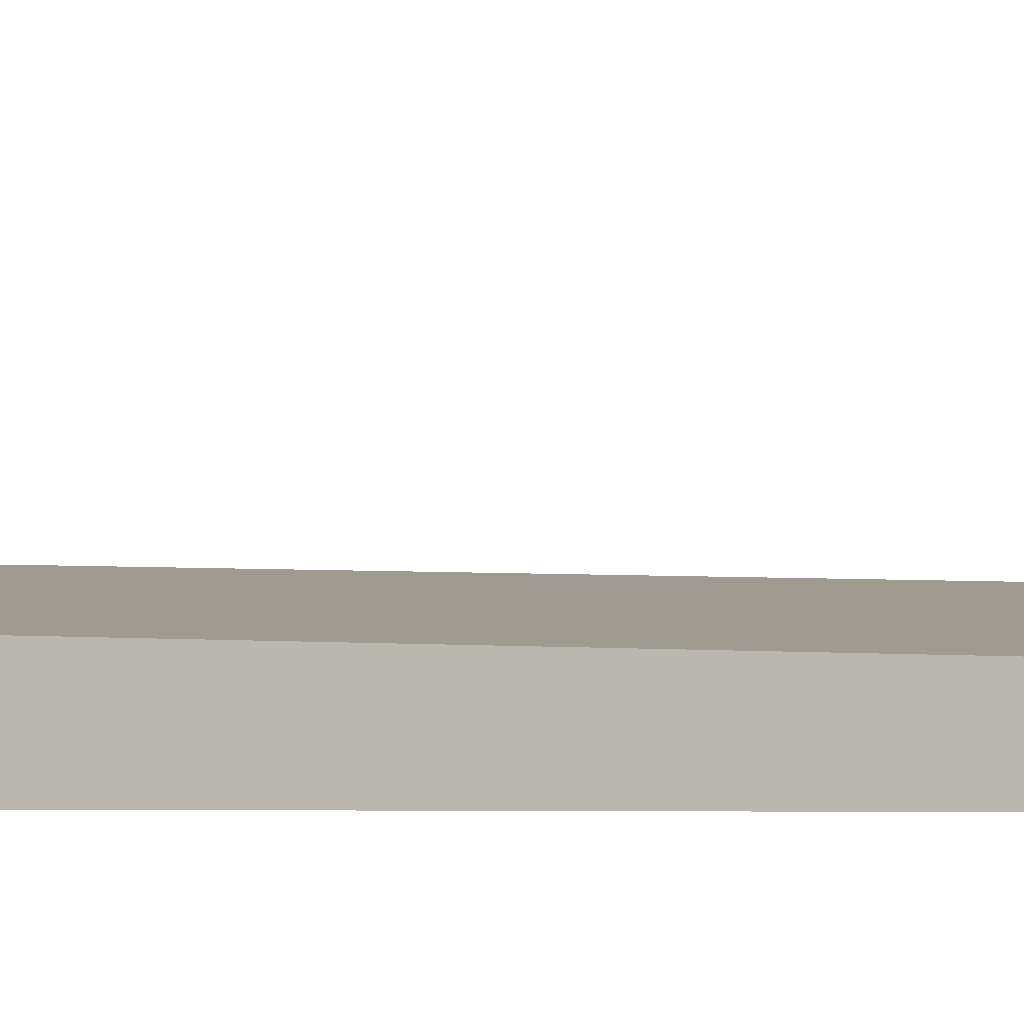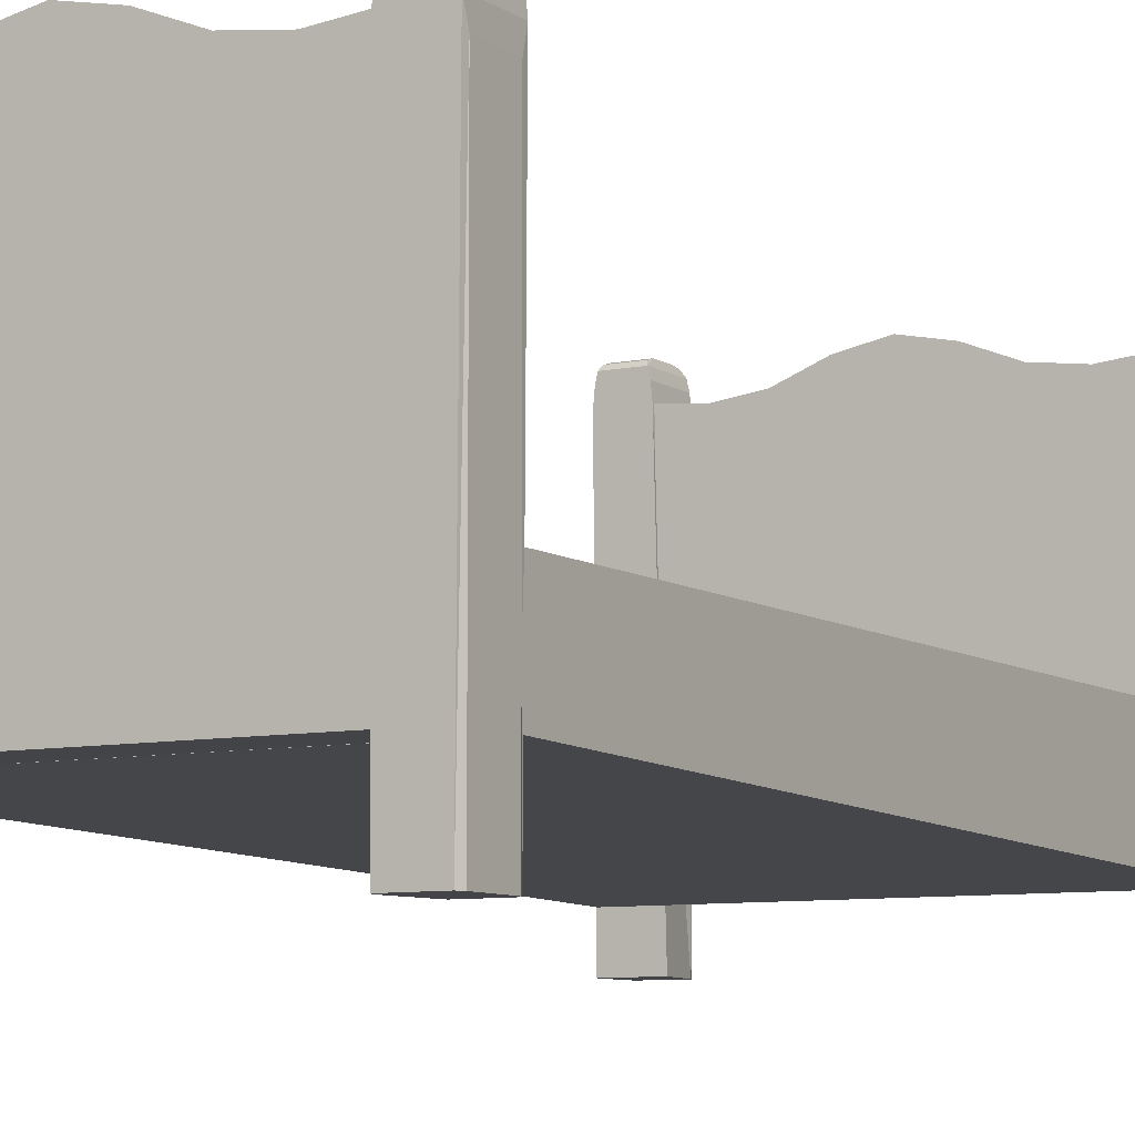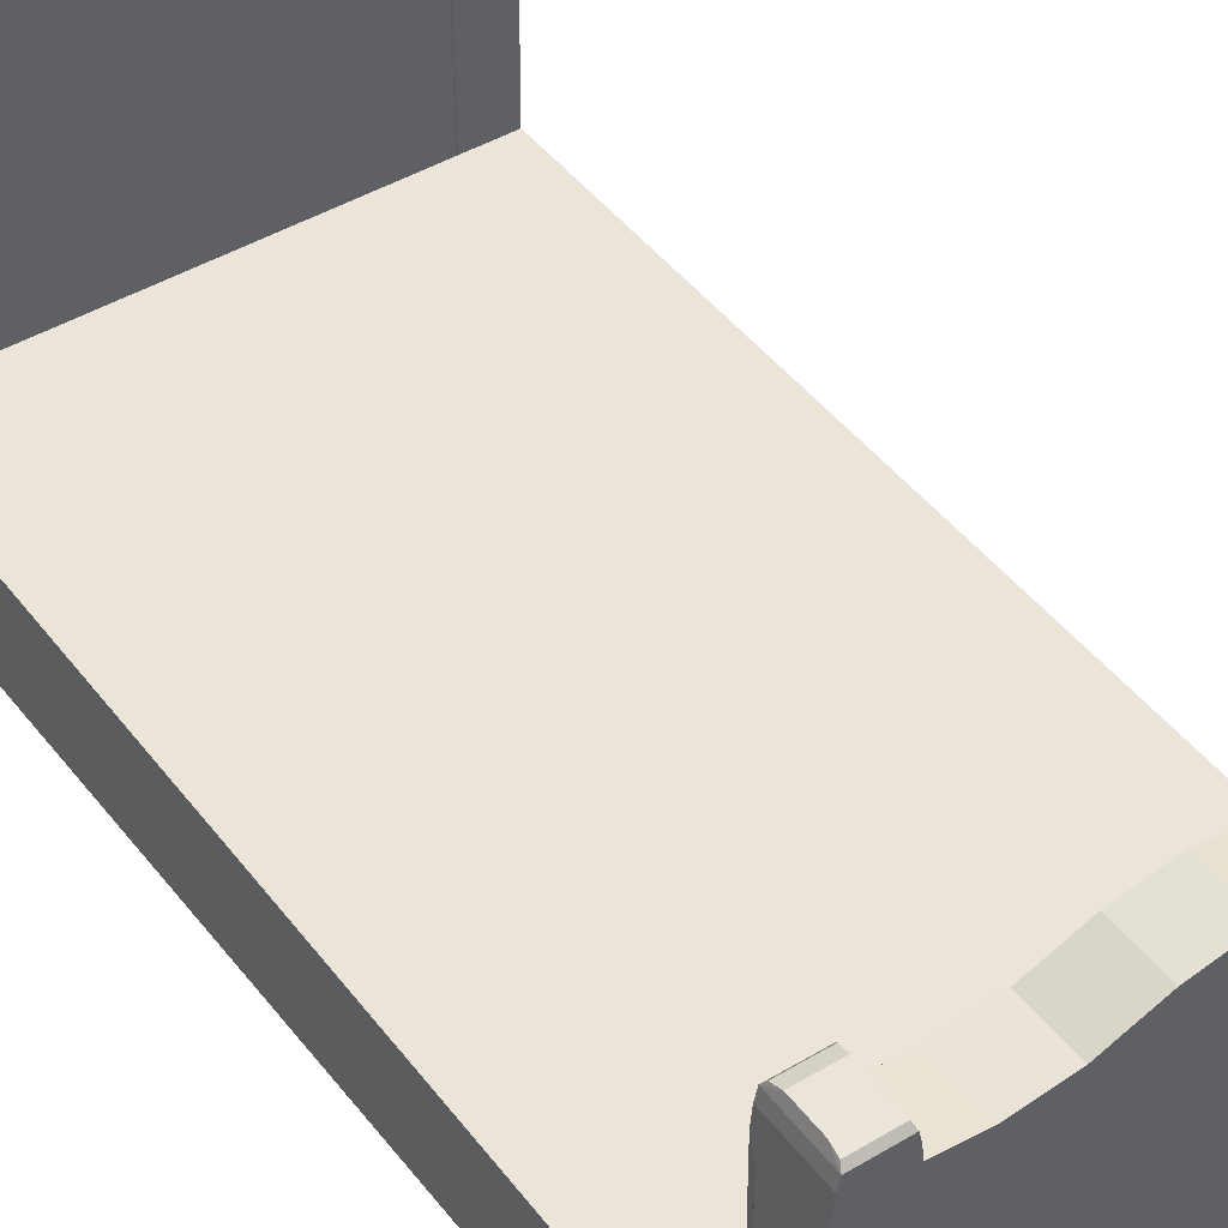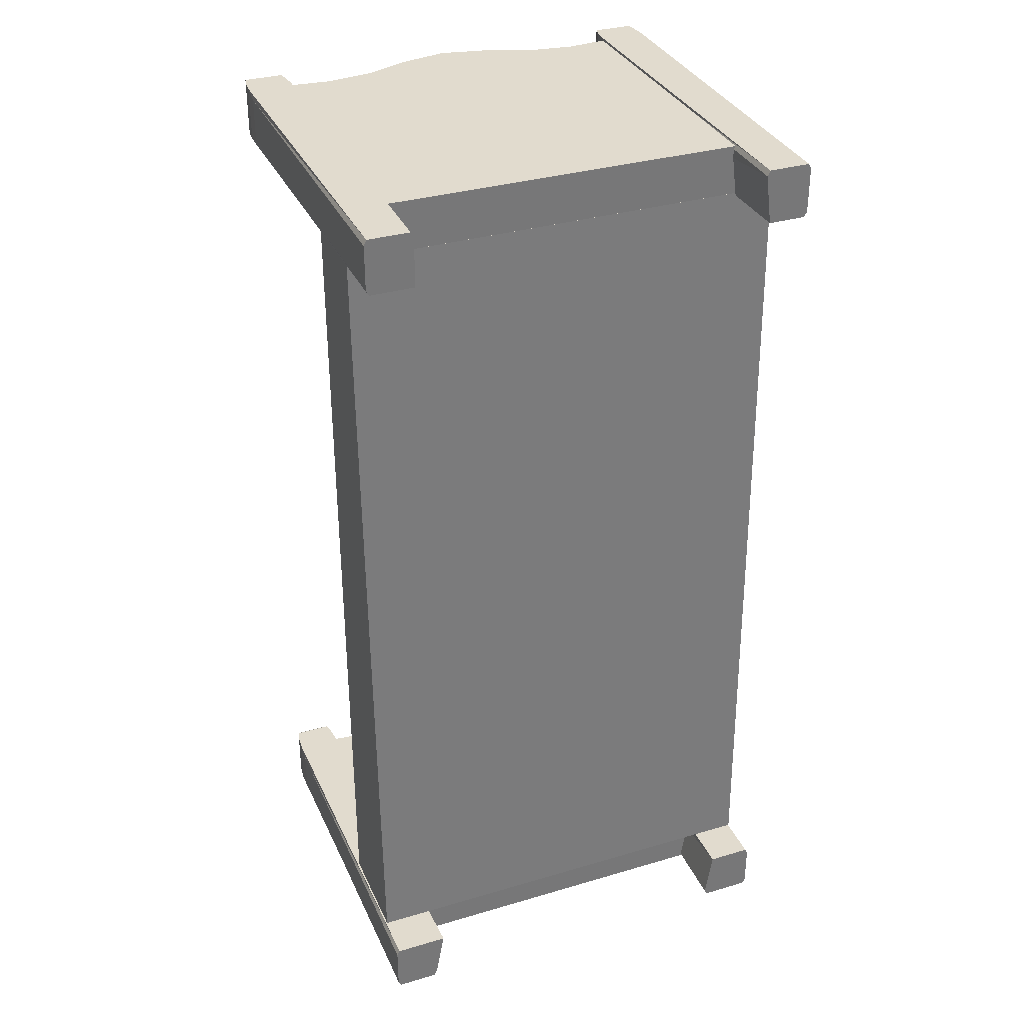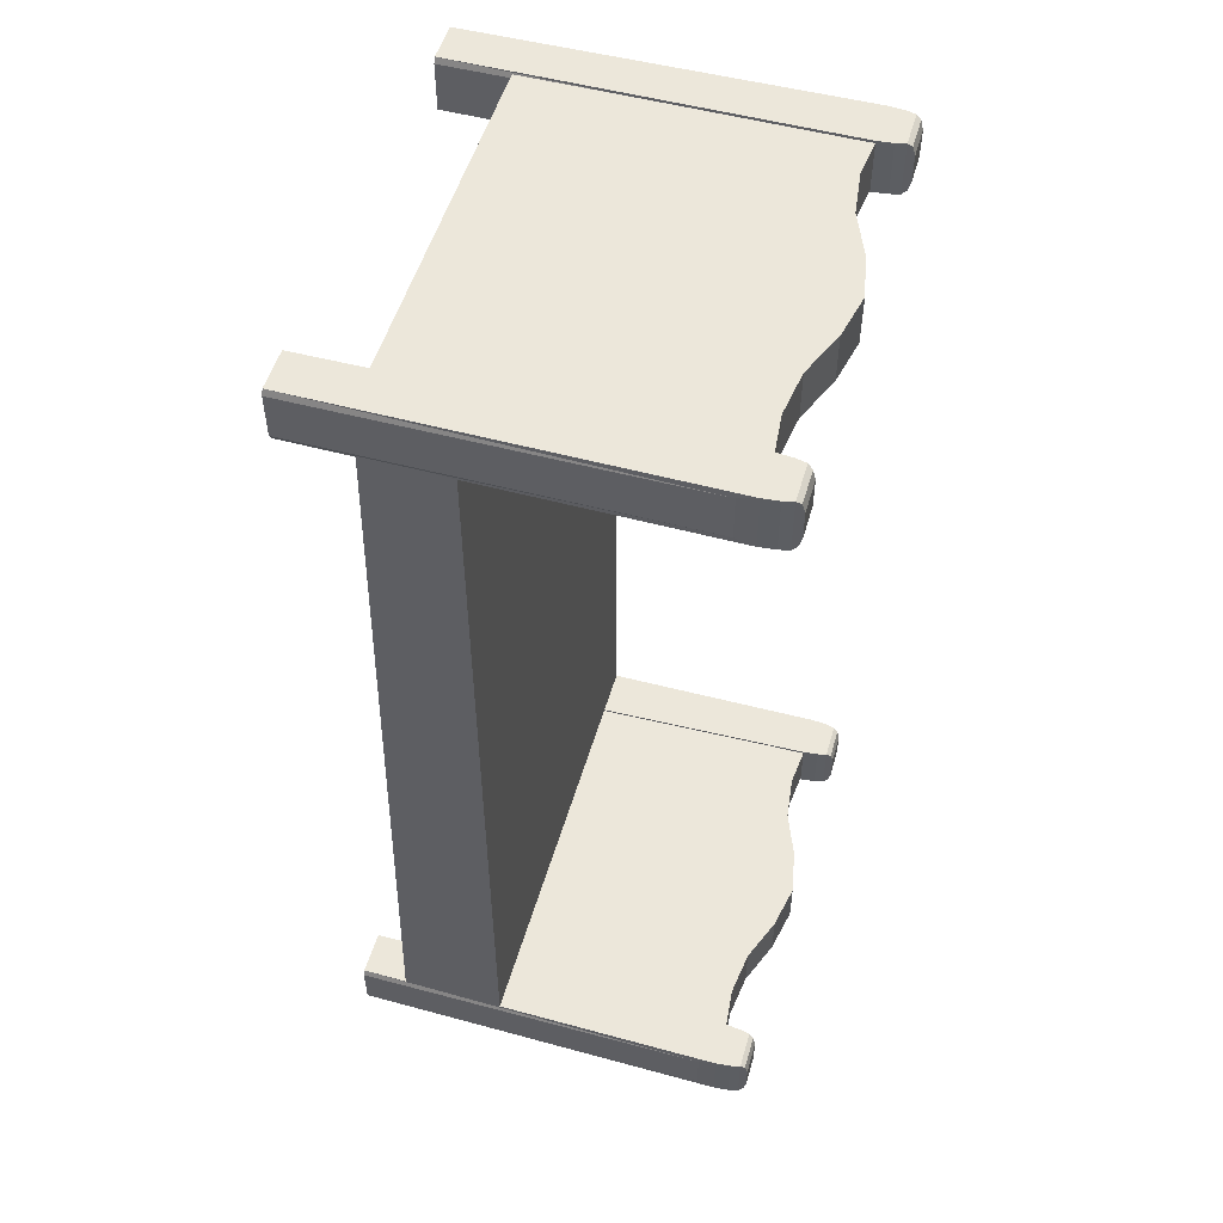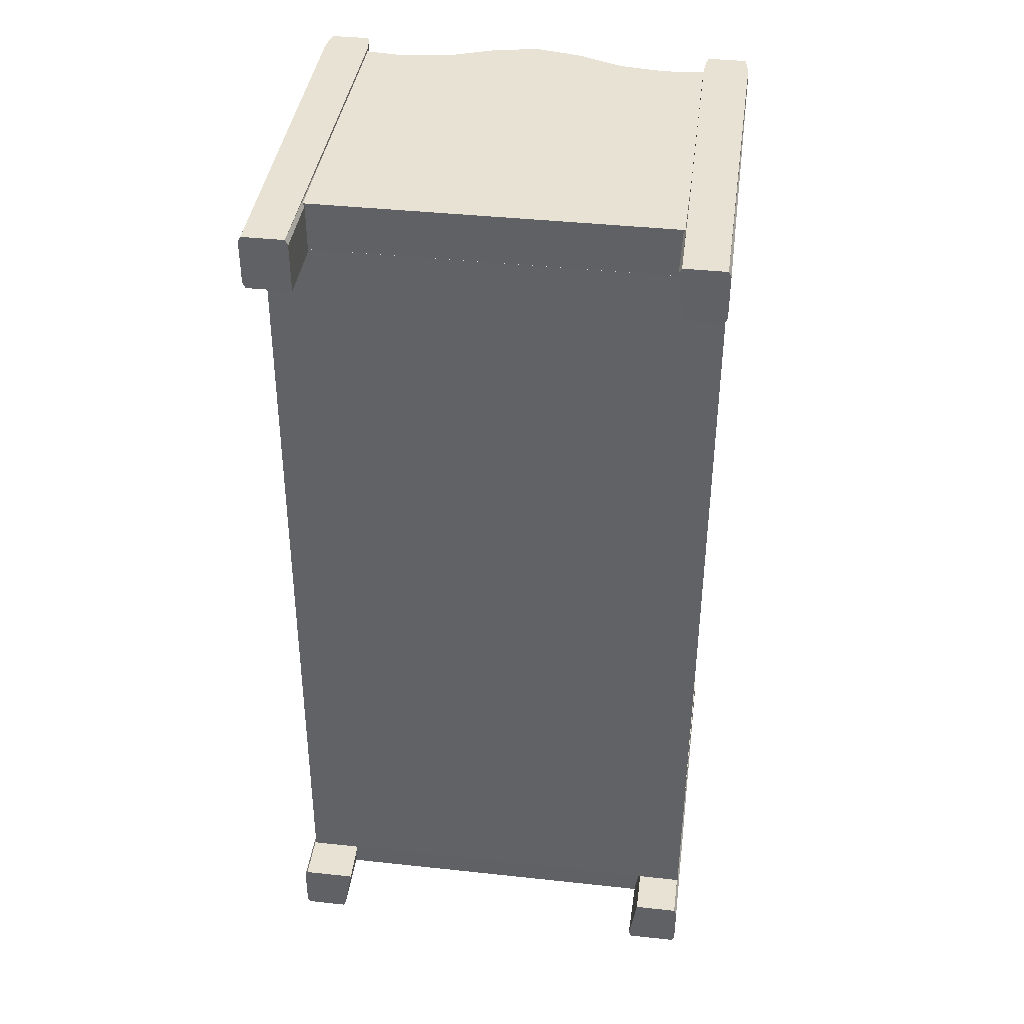
<metadata>
{"format":"obj","ext":"obj","renderer":"f3d","projection":"perspective","resolution":1024,"background":"white","views":[{"elev":4.1,"azim":-79.2,"up":"+Y"},{"elev":-8.0,"azim":30.2,"up":"+Y"},{"elev":44.7,"azim":-34.7,"up":"+Y"},{"elev":33.9,"azim":-21.8,"up":"+Z"},{"elev":52.3,"azim":106.0,"up":"+Z"},{"elev":39.9,"azim":7.6,"up":"+Z"}]}
</metadata>
<code>
o Cube.034_Cube.035
v -3.074 -7.1e-05 -0.2942
v -3.074 0.8174 -0.2942
v -3.084 0.9139 -0.2942
v -3.079 0.8917 -0.2942
v -3.075 0.8575 -0.2942
v -3.075 0.8575 -0.1709
v -3.079 0.8917 -0.1709
v -3.084 0.9139 -0.1709
v -3.178 0.8575 -0.2942
v -3.175 0.8917 -0.2942
v -3.17 0.9139 -0.2942
v -3.17 0.9139 -0.1709
v -3.175 0.8917 -0.1709
v -3.178 0.8575 -0.1709
v -3.084 0.9139 -0.2942
v -3.09 0.9305 -0.2655
v -3.088 0.9244 -0.2861
v -3.09 0.9305 -0.1997
v -3.084 0.9139 -0.1709
v -3.088 0.9244 -0.1791
v -3.164 0.9305 -0.2655
v -3.17 0.9139 -0.2942
v -3.165 0.9244 -0.2861
v -3.17 0.9139 -0.1709
v -3.164 0.9305 -0.1997
v -3.165 0.9244 -0.1791
v -3.074 -7.1e-05 -0.1832
v -3.08 -7.1e-05 -0.1709
v -3.179 -7.1e-05 -0.282
v -3.173 -7.1e-05 -0.2942
v -3.173 -7.1e-05 -0.1709
v -3.179 -7.1e-05 -0.1832
v -3.075 0.8575 -0.1709
v -3.074 0.8174 -0.1832
v -3.178 0.8575 -0.2942
v -3.179 0.8174 -0.282
v -3.179 0.8174 -0.1832
v -3.178 0.8575 -0.1709
v -2.266 -7.1e-05 -0.2942
v -2.281 0.8174 -0.2942
v -2.272 0.9139 -0.2942
v -2.277 0.8917 -0.2942
v -2.28 0.8575 -0.2942
v -2.28 0.8575 -0.1709
v -2.277 0.8917 -0.1709
v -2.272 0.9139 -0.1709
v -2.178 0.8575 -0.2942
v -2.181 0.8917 -0.2942
v -2.186 0.9139 -0.2942
v -2.186 0.9139 -0.1709
v -2.181 0.8917 -0.1709
v -2.178 0.8575 -0.1709
v -2.272 0.9139 -0.2942
v -2.266 0.9305 -0.2655
v -2.268 0.9244 -0.2861
v -2.266 0.9305 -0.1997
v -2.272 0.9139 -0.1709
v -2.268 0.9244 -0.1791
v -2.192 0.9305 -0.2655
v -2.186 0.9139 -0.2942
v -2.19 0.9244 -0.2861
v -2.186 0.9139 -0.1709
v -2.192 0.9305 -0.1997
v -2.19 0.9244 -0.1791
v -2.281 -7.1e-05 -0.1832
v -2.275 -7.1e-05 -0.1709
v -2.177 -7.1e-05 -0.282
v -2.183 -7.1e-05 -0.2942
v -2.183 -7.1e-05 -0.1709
v -2.177 -7.1e-05 -0.1832
v -2.28 0.8575 -0.1709
v -2.281 0.8174 -0.1832
v -2.178 0.8575 -0.2942
v -2.177 0.8174 -0.282
v -2.177 0.8174 -0.1832
v -2.178 0.8575 -0.1709
v -3.088 0.1548 -0.2888
v -3.088 0.8578 -0.2888
v -3.088 0.1548 -0.1764
v -3.088 0.8578 -0.1764
v -2.267 0.1548 -0.2888
v -2.267 0.8578 -0.2888
v -2.267 0.1548 -0.1764
v -2.267 0.8578 -0.1764
v -2.986 0.8475 -0.1764
v -2.883 0.8609 -0.1764
v -2.78 0.9015 -0.1764
v -2.678 0.9221 -0.1764
v -2.575 0.9015 -0.1764
v -2.472 0.8609 -0.1764
v -2.37 0.8475 -0.1764
v -2.37 0.8475 -0.2888
v -2.472 0.8609 -0.2888
v -2.575 0.9015 -0.2888
v -2.678 0.9221 -0.2888
v -2.78 0.9015 -0.2888
v -2.883 0.8609 -0.2888
v -2.986 0.8475 -0.2888
v -3.054 -7.1e-05 -2.167
v -3.074 0.8174 -2.167
v -3.084 0.9139 -2.167
v -3.079 0.8917 -2.167
v -3.075 0.8575 -2.167
v -3.075 0.8575 -2.29
v -3.079 0.8917 -2.29
v -3.084 0.9139 -2.29
v -3.178 0.8575 -2.167
v -3.175 0.8917 -2.167
v -3.17 0.9139 -2.167
v -3.17 0.9139 -2.29
v -3.175 0.8917 -2.29
v -3.178 0.8575 -2.29
v -3.084 0.9139 -2.167
v -3.09 0.9305 -2.195
v -3.088 0.9244 -2.175
v -3.09 0.9305 -2.261
v -3.084 0.9139 -2.29
v -3.088 0.9244 -2.282
v -3.164 0.9305 -2.195
v -3.17 0.9139 -2.167
v -3.165 0.9244 -2.175
v -3.17 0.9139 -2.29
v -3.164 0.9305 -2.261
v -3.165 0.9244 -2.282
v -3.074 -7.1e-05 -2.278
v -3.08 -7.1e-05 -2.29
v -3.179 -7.1e-05 -2.179
v -3.173 -7.1e-05 -2.167
v -3.173 -7.1e-05 -2.29
v -3.179 -7.1e-05 -2.278
v -3.075 0.8575 -2.29
v -3.074 0.8174 -2.278
v -3.178 0.8575 -2.167
v -3.179 0.8174 -2.179
v -3.179 0.8174 -2.278
v -3.178 0.8575 -2.29
v -3.088 0.1548 -2.172
v -3.088 0.8578 -2.172
v -3.088 0.1548 -2.284
v -3.088 0.8578 -2.284
v -2.267 0.1548 -2.172
v -2.267 0.8578 -2.172
v -2.267 0.1548 -2.284
v -2.267 0.8578 -2.284
v -2.986 0.8475 -2.284
v -2.883 0.8609 -2.284
v -2.78 0.9015 -2.284
v -2.678 0.9221 -2.284
v -2.575 0.9015 -2.284
v -2.472 0.8609 -2.284
v -2.37 0.8475 -2.284
v -2.37 0.8475 -2.172
v -2.472 0.8609 -2.172
v -2.575 0.9015 -2.172
v -2.678 0.9221 -2.172
v -2.78 0.9015 -2.172
v -2.883 0.8609 -2.172
v -2.986 0.8475 -2.172
v -2.281 -7.1e-05 -2.167
v -2.281 0.8174 -2.167
v -2.272 0.9139 -2.167
v -2.277 0.8917 -2.167
v -2.28 0.8575 -2.167
v -2.28 0.8575 -2.29
v -2.277 0.8917 -2.29
v -2.272 0.9139 -2.29
v -2.178 0.8575 -2.167
v -2.181 0.8917 -2.167
v -2.186 0.9139 -2.167
v -2.186 0.9139 -2.29
v -2.181 0.8917 -2.29
v -2.178 0.8575 -2.29
v -2.272 0.9139 -2.167
v -2.266 0.9305 -2.195
v -2.268 0.9244 -2.175
v -2.266 0.9305 -2.261
v -2.272 0.9139 -2.29
v -2.268 0.9244 -2.282
v -2.192 0.9305 -2.195
v -2.186 0.9139 -2.167
v -2.19 0.9244 -2.175
v -2.186 0.9139 -2.29
v -2.192 0.9305 -2.261
v -2.19 0.9244 -2.282
v -2.299 -7.1e-05 -2.278
v -2.293 -7.1e-05 -2.29
v -2.177 -7.1e-05 -2.179
v -2.183 -7.1e-05 -2.167
v -2.183 -7.1e-05 -2.29
v -2.177 -7.1e-05 -2.278
v -2.28 0.8575 -2.29
v -2.281 0.8174 -2.278
v -2.178 0.8575 -2.167
v -2.177 0.8174 -2.179
v -2.177 0.8174 -2.278
v -2.178 0.8575 -2.29
v -3.171 0.1546 -0.2883
v -3.171 0.3363 -0.2883
v -3.171 0.1042 -2.166
v -3.171 0.3363 -2.166
v -2.181 0.1546 -0.2883
v -2.181 0.3363 -0.2883
v -2.181 0.1042 -2.166
v -2.181 0.3363 -2.166
f 37 29 32
f 4 5 9
f 28 32 27
f 13 14 33
f 21 23 11
f 18 21 25
f 3 7 4
f 4 6 5
f 14 36 37
f 12 10 13
f 13 9 14
f 18 20 8
f 16 23 21
f 17 22 23
f 19 26 24
f 20 25 26
f 5 34 2
f 36 30 29
f 28 34 33
f 37 31 38
f 2 27 1
f 67 75 70
f 53 48 42
f 67 70 65
f 76 51 44
f 49 59 50
f 59 56 63
f 41 45 46
f 42 44 45
f 76 74 73
f 50 48 49
f 51 47 48
f 46 56 41
f 61 54 59
f 60 55 61
f 64 57 62
f 63 58 64
f 43 72 71
f 68 74 67
f 72 66 71
f 75 69 70
f 65 40 39
f 79 78 77
f 81 84 83
f 98 80 85
f 82 91 84
f 92 90 91
f 93 89 90
f 94 88 89
f 95 87 88
f 96 86 87
f 97 85 86
f 77 83 79
f 81 97 93
f 79 90 86
f 127 135 130
f 113 108 102
f 99 127 125
f 136 111 104
f 109 119 110
f 119 116 123
f 101 105 106
f 102 104 105
f 112 134 133
f 110 108 109
f 111 107 108
f 106 116 101
f 121 114 119
f 120 115 121
f 124 117 122
f 123 118 124
f 103 132 131
f 128 134 127
f 132 126 131
f 135 129 130
f 125 100 99
f 138 139 137
f 144 141 143
f 140 158 145
f 151 142 144
f 150 152 151
f 149 153 150
f 148 154 149
f 147 155 148
f 146 156 147
f 145 157 146
f 143 137 139
f 153 157 137
f 146 150 143
f 195 187 190
f 162 163 167
f 186 190 185
f 165 171 164
f 179 181 169
f 176 179 183
f 161 165 162
f 162 164 163
f 167 194 196
f 170 168 171
f 171 167 172
f 176 178 166
f 174 181 179
f 175 180 181
f 177 184 182
f 178 183 184
f 164 192 163
f 194 188 187
f 186 192 191
f 195 189 196
f 159 192 185
f 197 200 199
f 200 203 199
f 204 201 203
f 202 197 201
f 203 197 199
f 200 202 204
f 37 36 29
f 30 35 9
f 10 11 22
f 15 3 4
f 10 22 15
f 30 9 2
f 2 1 30
f 4 9 10
f 10 15 4
f 2 9 5
f 1 29 30
f 28 31 32
f 32 29 27
f 1 27 29
f 31 28 14
f 33 6 7
f 14 38 31
f 24 12 13
f 7 8 19
f 19 24 7
f 13 33 7
f 28 33 14
f 7 24 13
f 12 24 26
f 26 25 12
f 23 22 11
f 11 12 21
f 25 21 12
f 18 16 21
f 3 8 7
f 4 7 6
f 9 35 36
f 37 38 14
f 14 9 36
f 12 11 10
f 13 10 9
f 3 15 17
f 17 16 3
f 20 19 8
f 8 3 18
f 16 18 3
f 16 17 23
f 17 15 22
f 19 20 26
f 20 18 25
f 5 6 33
f 33 34 5
f 36 35 30
f 28 27 34
f 37 32 31
f 2 34 27
f 67 74 75
f 68 39 40
f 40 43 73
f 42 41 53
f 68 40 73
f 48 47 73
f 73 43 42
f 53 60 49
f 49 48 53
f 73 42 48
f 66 65 69
f 39 68 67
f 67 65 39
f 69 65 70
f 66 69 76
f 76 52 51
f 44 71 66
f 57 46 45
f 51 50 62
f 62 57 45
f 45 44 51
f 66 76 44
f 51 62 45
f 64 62 50
f 49 60 61
f 64 50 63
f 59 63 50
f 49 61 59
f 59 54 56
f 41 42 45
f 42 43 44
f 47 52 76
f 76 75 74
f 73 47 76
f 50 51 48
f 51 52 47
f 55 53 41
f 46 57 58
f 55 41 54
f 56 54 41
f 46 58 56
f 61 55 54
f 60 53 55
f 64 58 57
f 63 56 58
f 43 40 72
f 71 44 43
f 68 73 74
f 72 65 66
f 75 76 69
f 65 72 40
f 79 80 78
f 81 82 84
f 98 78 80
f 82 92 91
f 92 93 90
f 93 94 89
f 94 95 88
f 95 96 87
f 96 97 86
f 97 98 85
f 77 81 83
f 92 82 81
f 81 77 97
f 77 78 98
f 93 92 81
f 95 94 96
f 97 96 93
f 77 98 97
f 94 93 96
f 85 80 79
f 79 83 90
f 83 84 91
f 86 85 79
f 88 87 89
f 90 89 86
f 83 91 90
f 87 86 89
f 127 134 135
f 128 99 100
f 100 103 133
f 102 101 113
f 128 100 133
f 108 107 133
f 133 103 102
f 113 120 109
f 109 108 113
f 133 102 108
f 126 125 130
f 99 128 127
f 127 130 125
f 129 126 130
f 126 129 136
f 136 112 111
f 104 131 126
f 117 106 105
f 111 110 122
f 122 117 105
f 105 104 111
f 126 136 104
f 111 122 105
f 124 122 110
f 109 120 121
f 124 110 123
f 119 123 110
f 109 121 119
f 119 114 116
f 101 102 105
f 102 103 104
f 112 136 135
f 135 134 112
f 133 107 112
f 110 111 108
f 111 112 107
f 115 113 101
f 106 117 118
f 115 101 114
f 116 114 101
f 106 118 116
f 121 115 114
f 120 113 115
f 124 118 117
f 123 116 118
f 103 100 132
f 131 104 103
f 128 133 134
f 132 125 126
f 135 136 129
f 125 132 100
f 138 140 139
f 144 142 141
f 140 138 158
f 151 152 142
f 150 153 152
f 149 154 153
f 148 155 154
f 147 156 155
f 146 157 156
f 145 158 157
f 143 141 137
f 153 154 156
f 155 156 154
f 158 138 137
f 153 156 157
f 157 158 137
f 137 141 153
f 152 153 141
f 141 142 152
f 146 147 149
f 148 149 147
f 151 144 143
f 146 149 150
f 150 151 143
f 143 139 146
f 145 146 139
f 139 140 145
f 195 194 187
f 188 193 167
f 168 169 180
f 173 161 162
f 168 180 173
f 188 167 160
f 160 159 188
f 162 167 168
f 168 173 162
f 160 167 163
f 159 185 190
f 186 189 190
f 190 187 159
f 188 159 187
f 186 191 164
f 165 166 177
f 182 170 171
f 165 177 182
f 186 164 189
f 172 196 189
f 182 171 165
f 164 171 172
f 172 189 164
f 170 182 184
f 184 183 170
f 181 180 169
f 169 170 179
f 183 179 170
f 176 174 179
f 161 166 165
f 162 165 164
f 196 172 167
f 167 193 194
f 195 196 194
f 170 169 168
f 171 168 167
f 161 173 175
f 175 174 161
f 178 177 166
f 166 161 176
f 174 176 161
f 174 175 181
f 175 173 180
f 177 178 184
f 178 176 183
f 160 163 192
f 164 191 192
f 194 193 188
f 186 185 192
f 195 190 189
f 159 160 192
f 197 198 200
f 200 204 203
f 204 202 201
f 202 198 197
f 203 201 197
f 200 198 202

</code>
